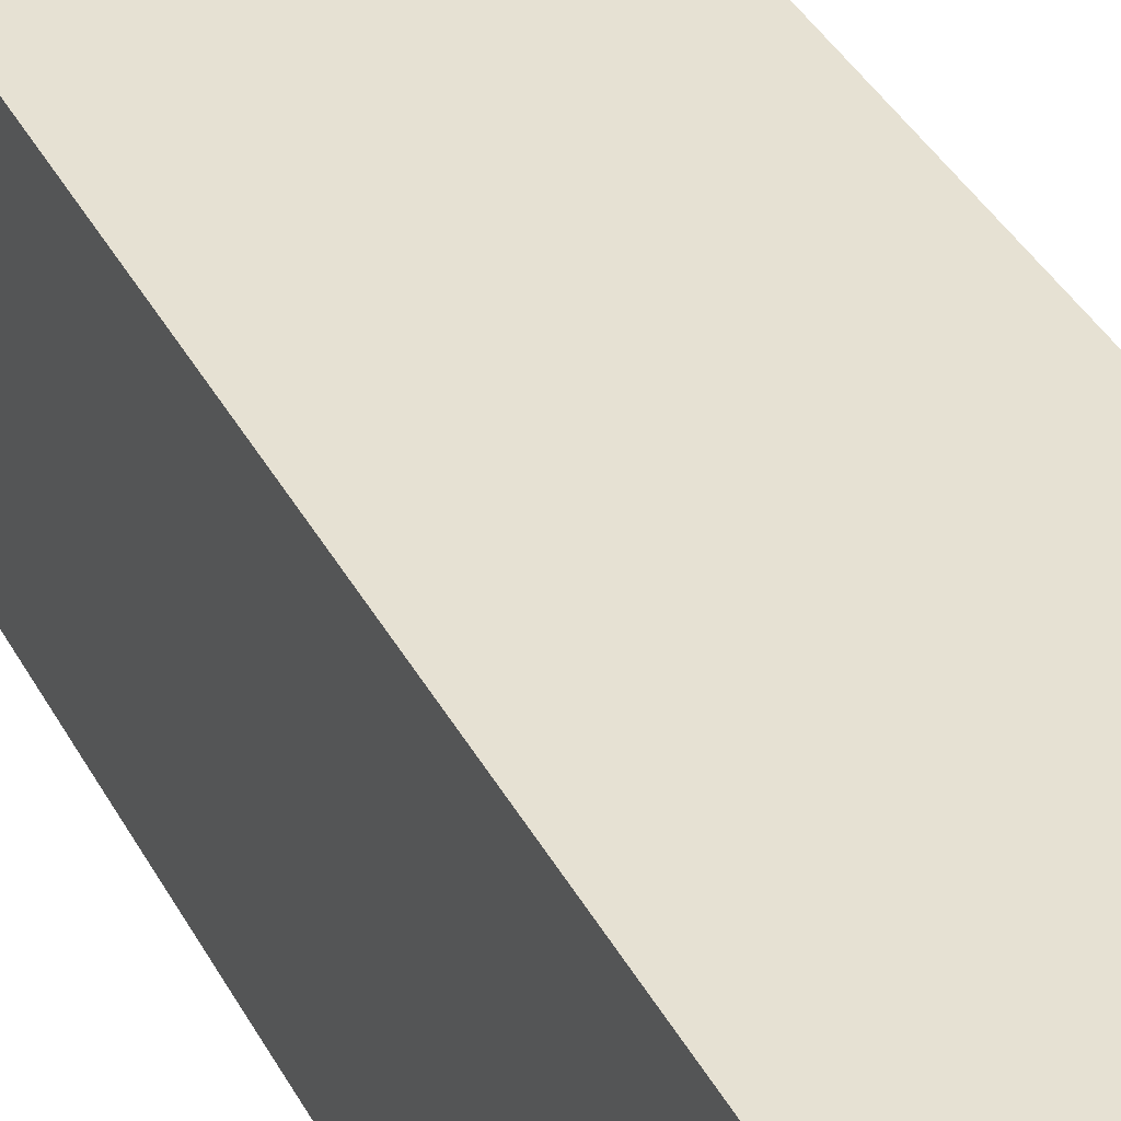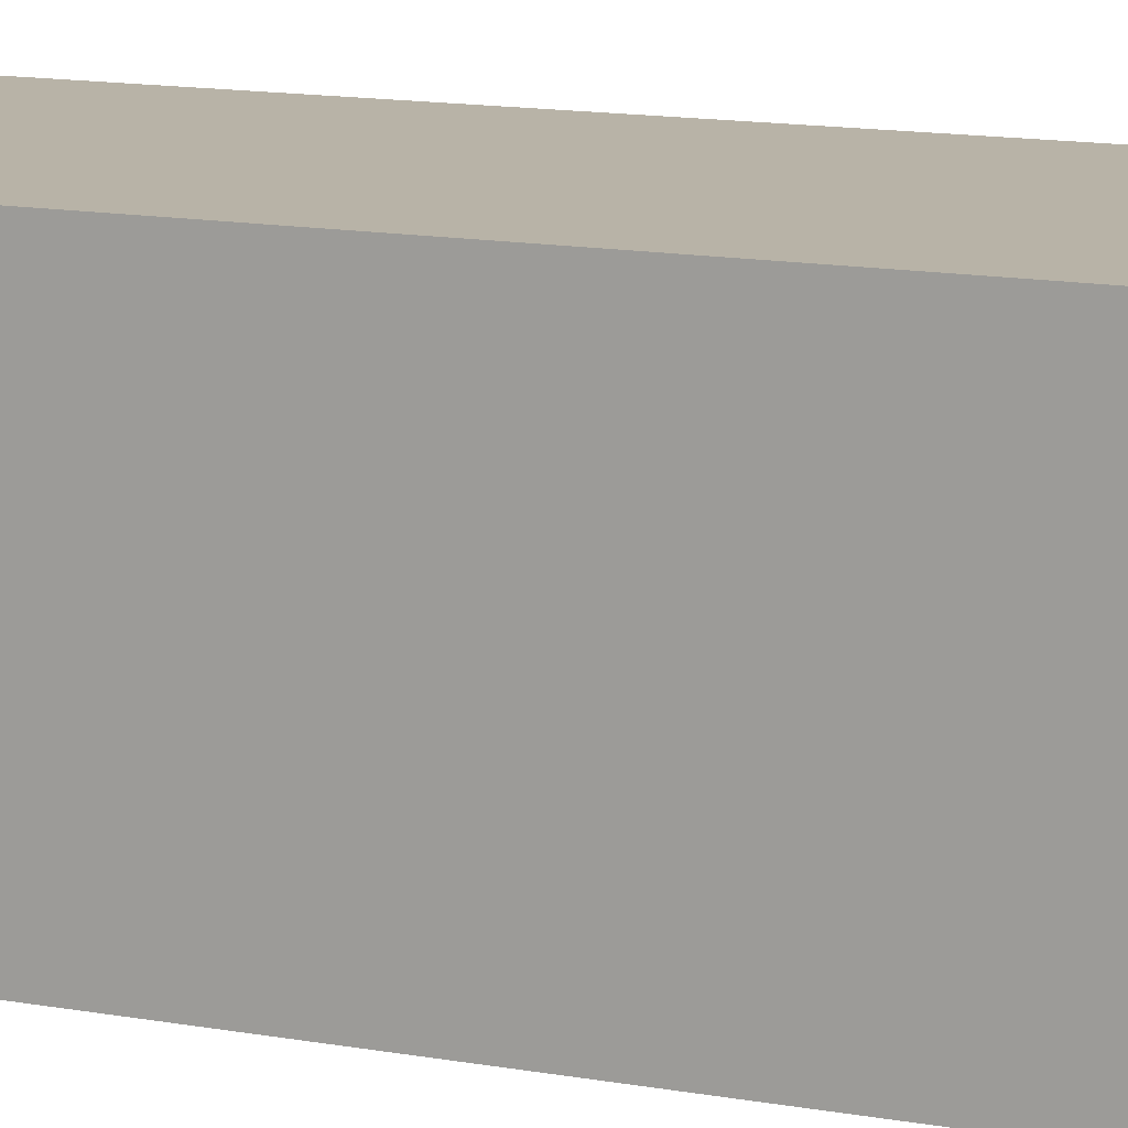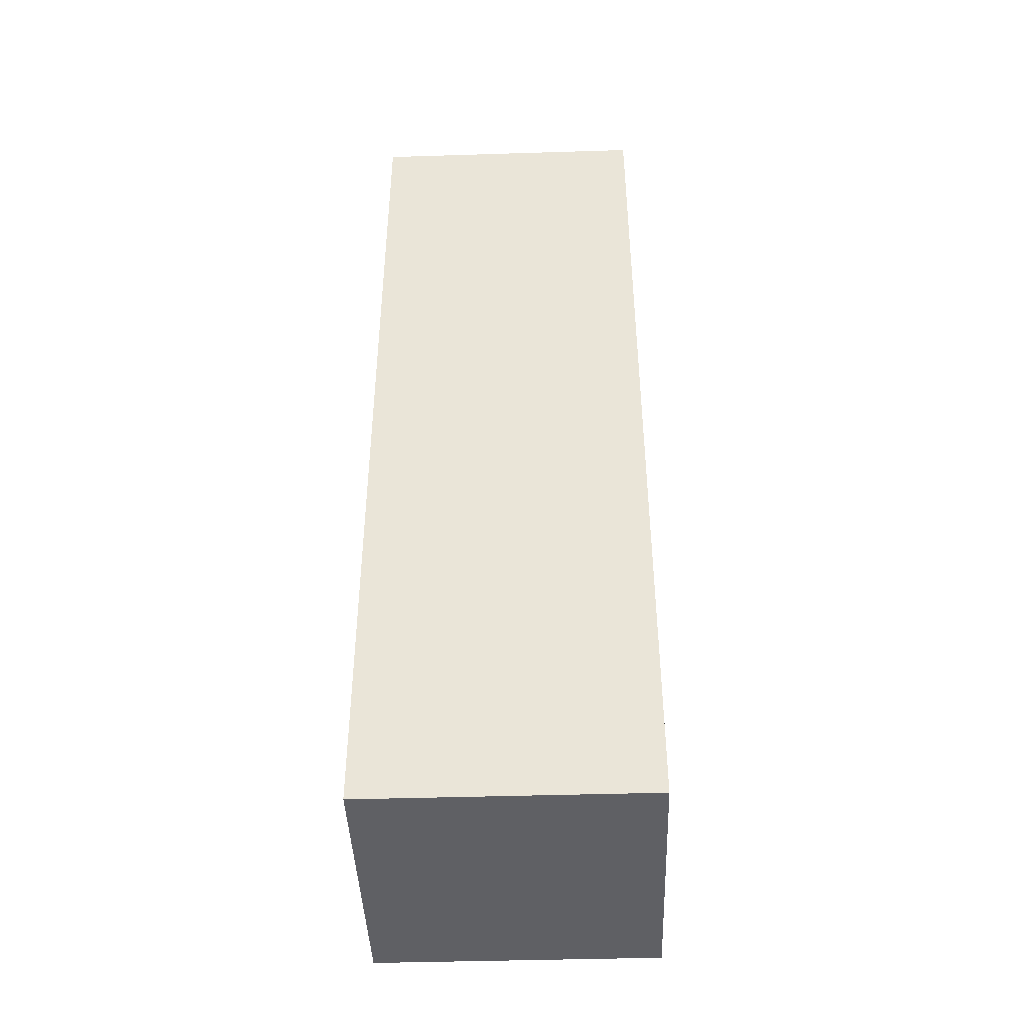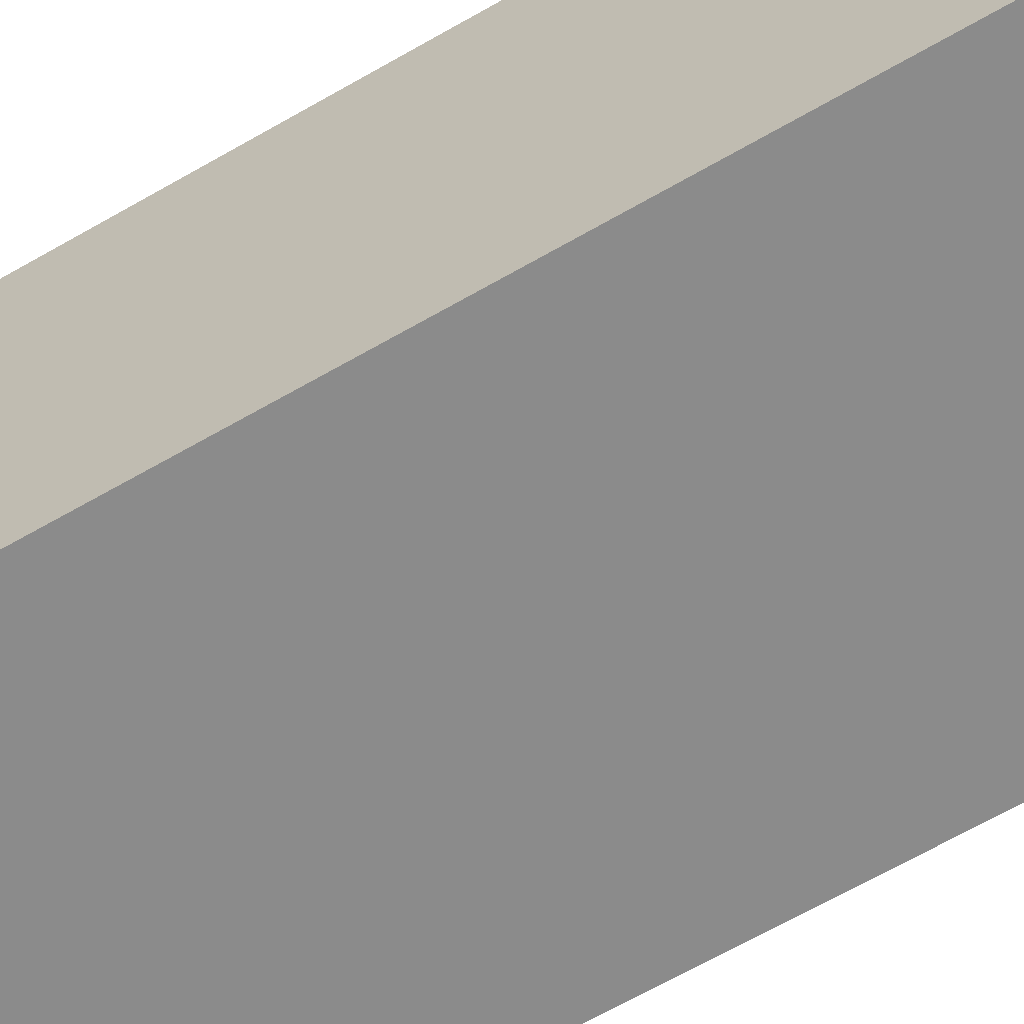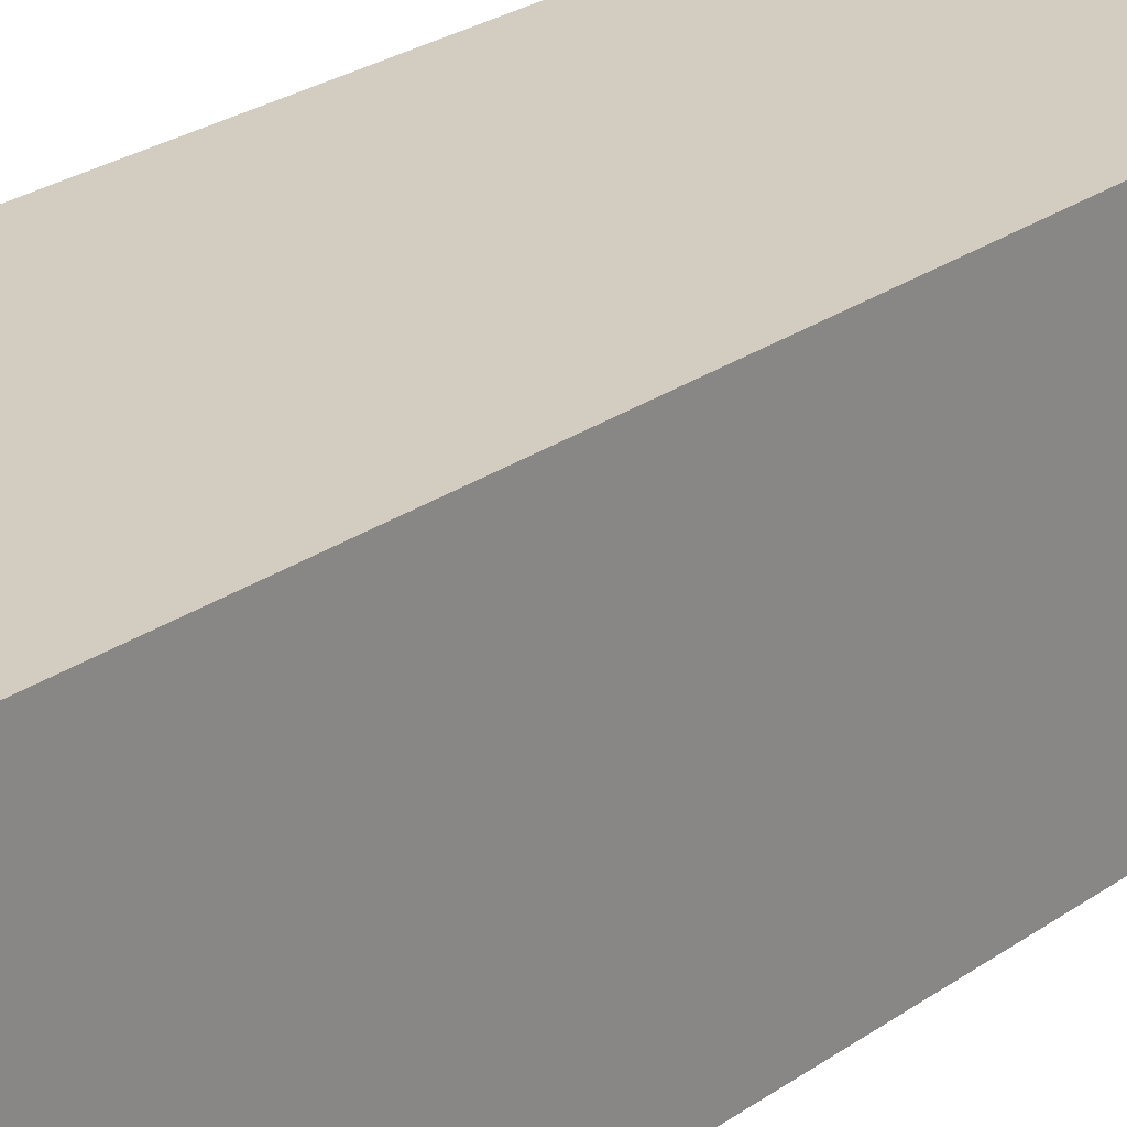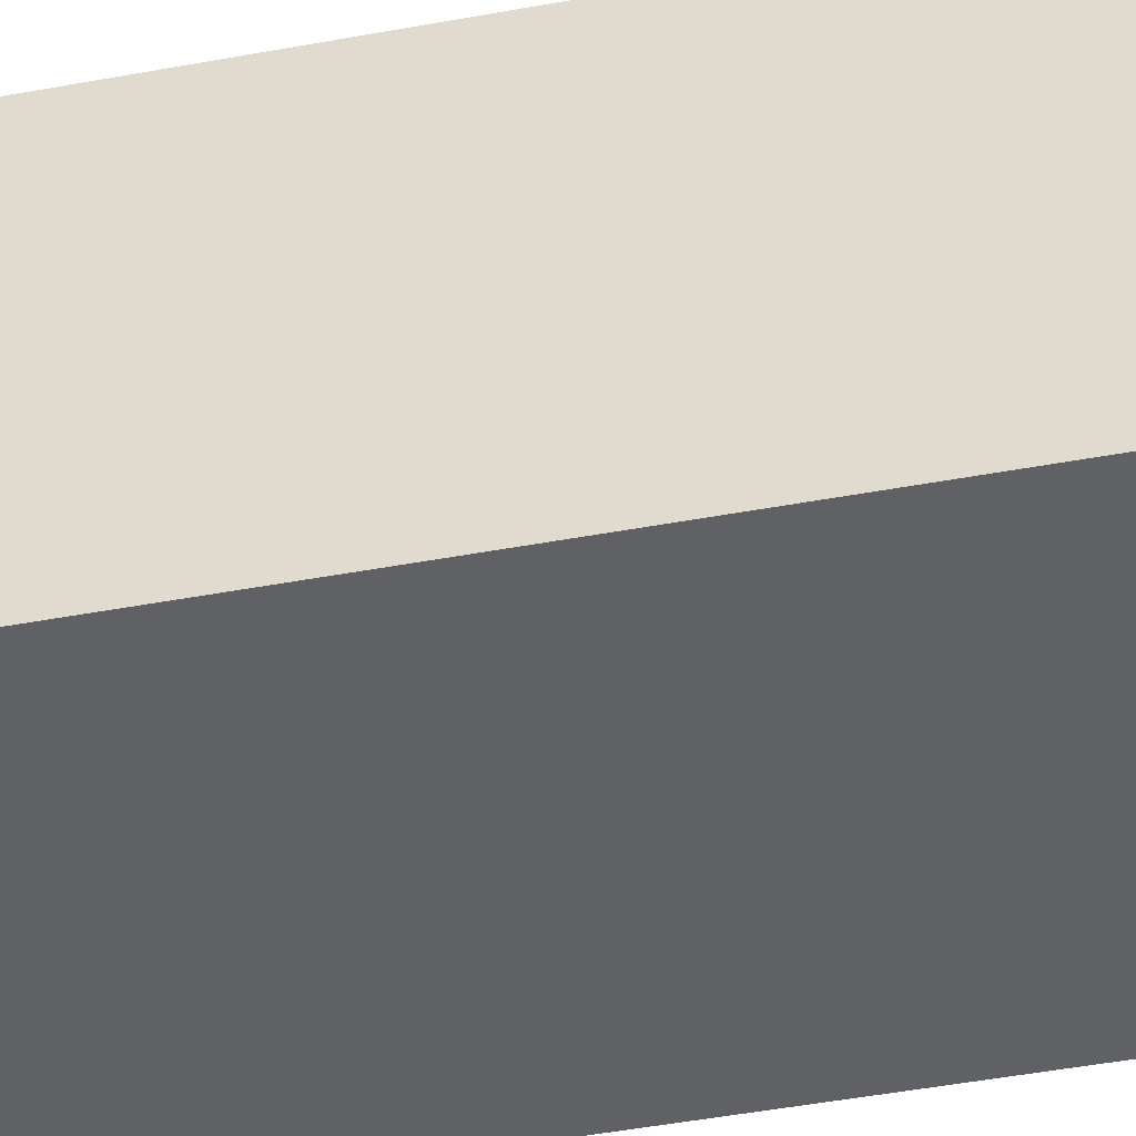
<metadata>
{"format":"obj","ext":"obj","renderer":"f3d","projection":"perspective","resolution":1024,"background":"white","views":[{"elev":38.7,"azim":154.2,"up":"+Z"},{"elev":12.9,"azim":113.2,"up":"+Z"},{"elev":-43.3,"azim":92.1,"up":"+Y"},{"elev":-63.8,"azim":-59.5,"up":"+Z"},{"elev":24.5,"azim":-139.5,"up":"+Z"},{"elev":-47.0,"azim":101.9,"up":"+Z"}]}
</metadata>
<code>
o Beam_Cube.002
v -0.3 -1 0.3
v -0.3 1 0.3
v -0.3 -1 -0.3
v -0.3 1 -0.3
v 0.3 -1 0.3
v 0.3 1 0.3
v 0.3 -1 -0.3
v 0.3 1 -0.3
f 2 3 1
f 4 7 3
f 8 5 7
f 6 1 5
f 7 1 3
f 4 6 8
f 2 4 3
f 4 8 7
f 8 6 5
f 6 2 1
f 7 5 1
f 4 2 6

</code>
